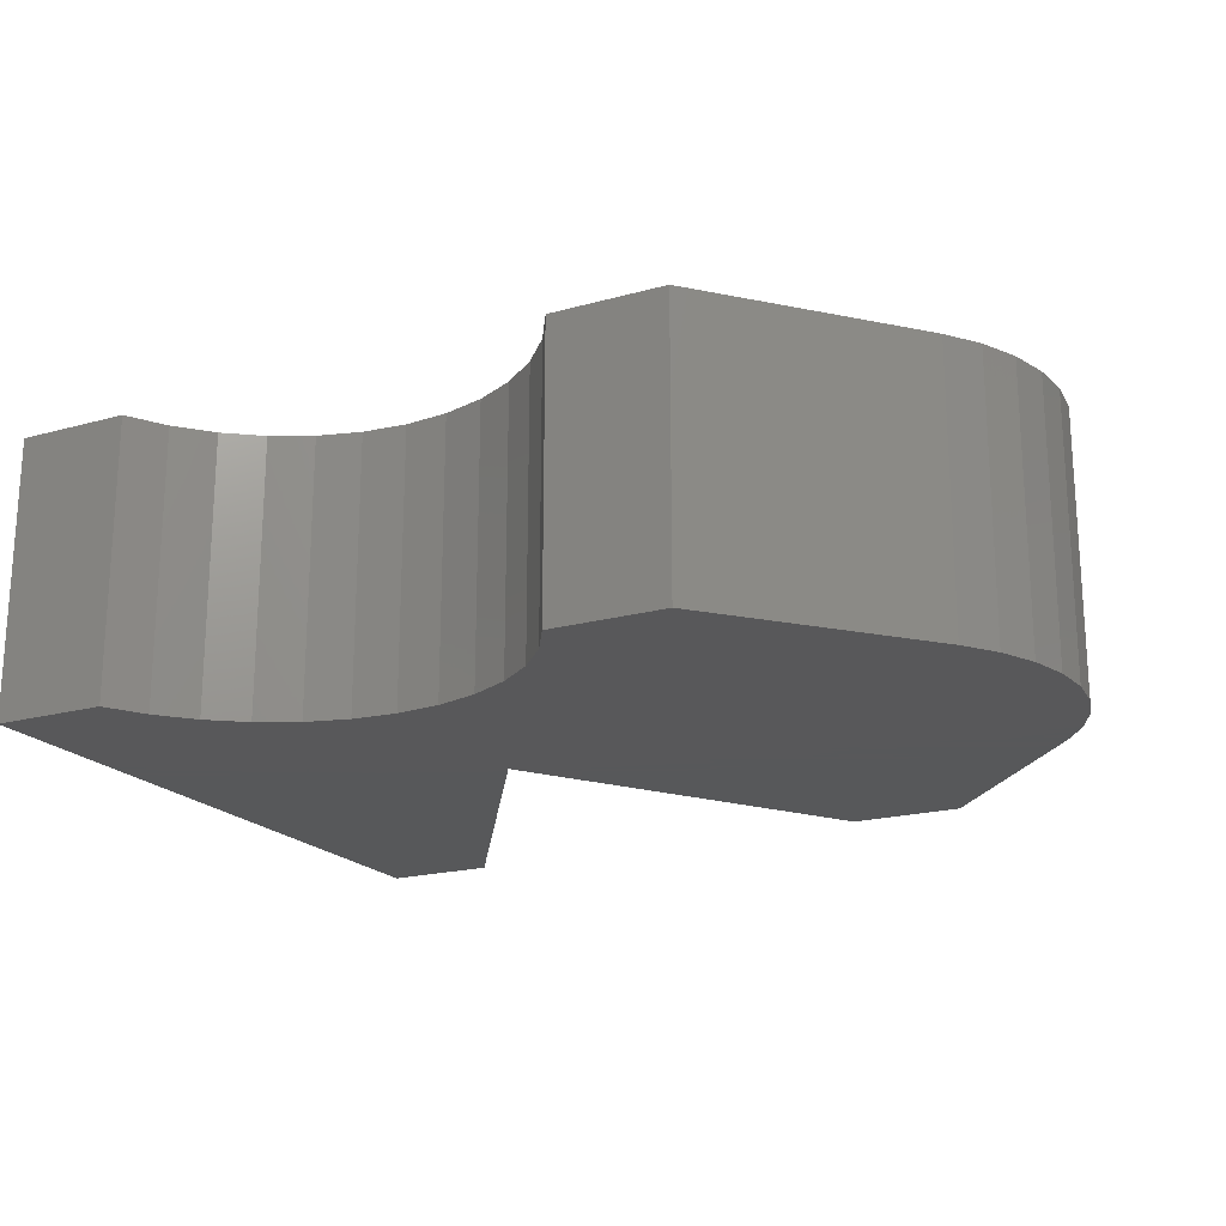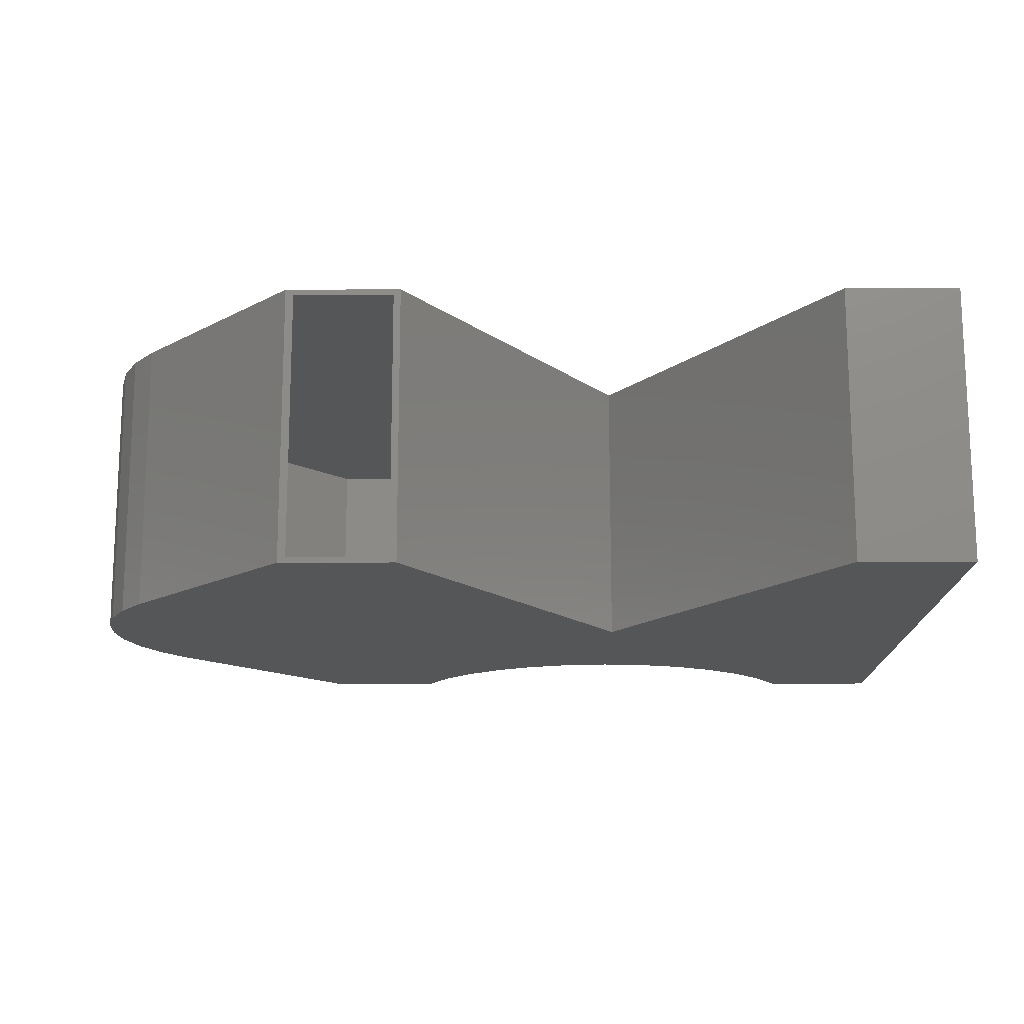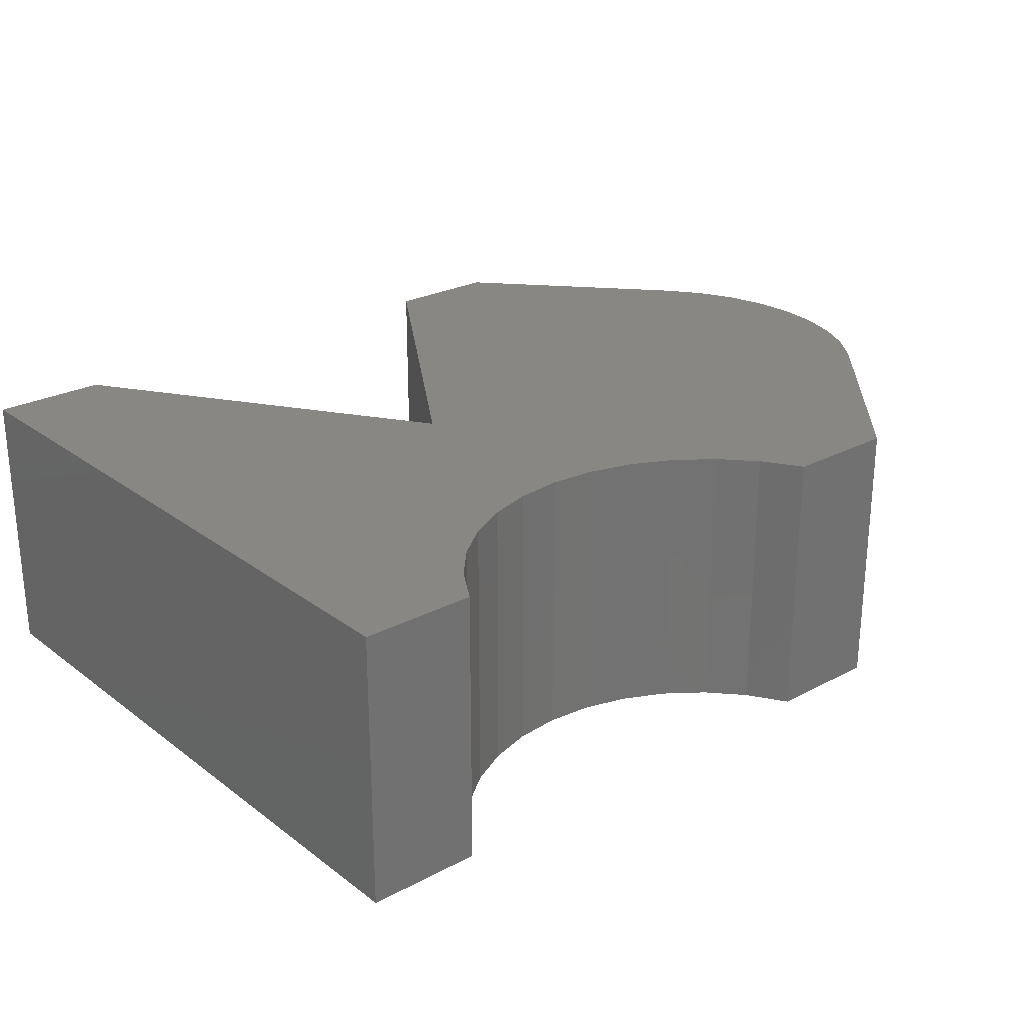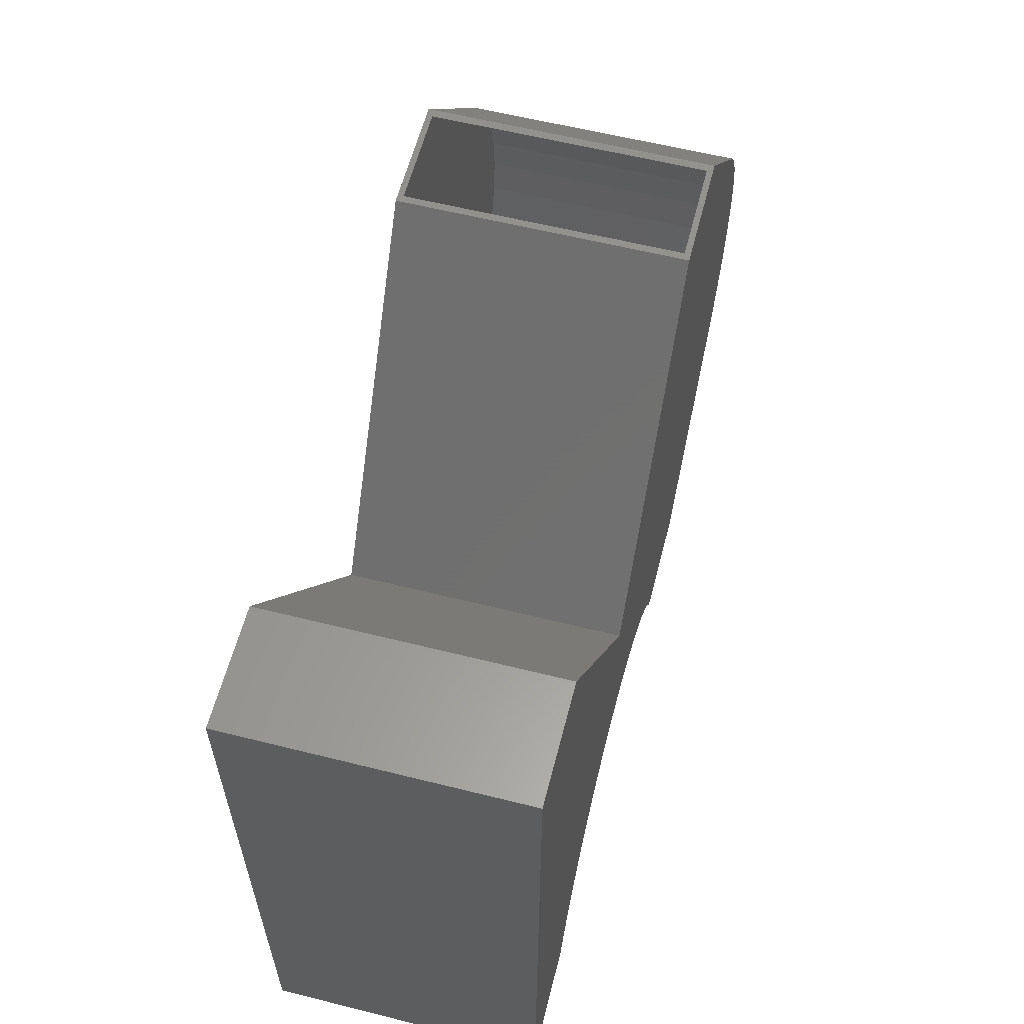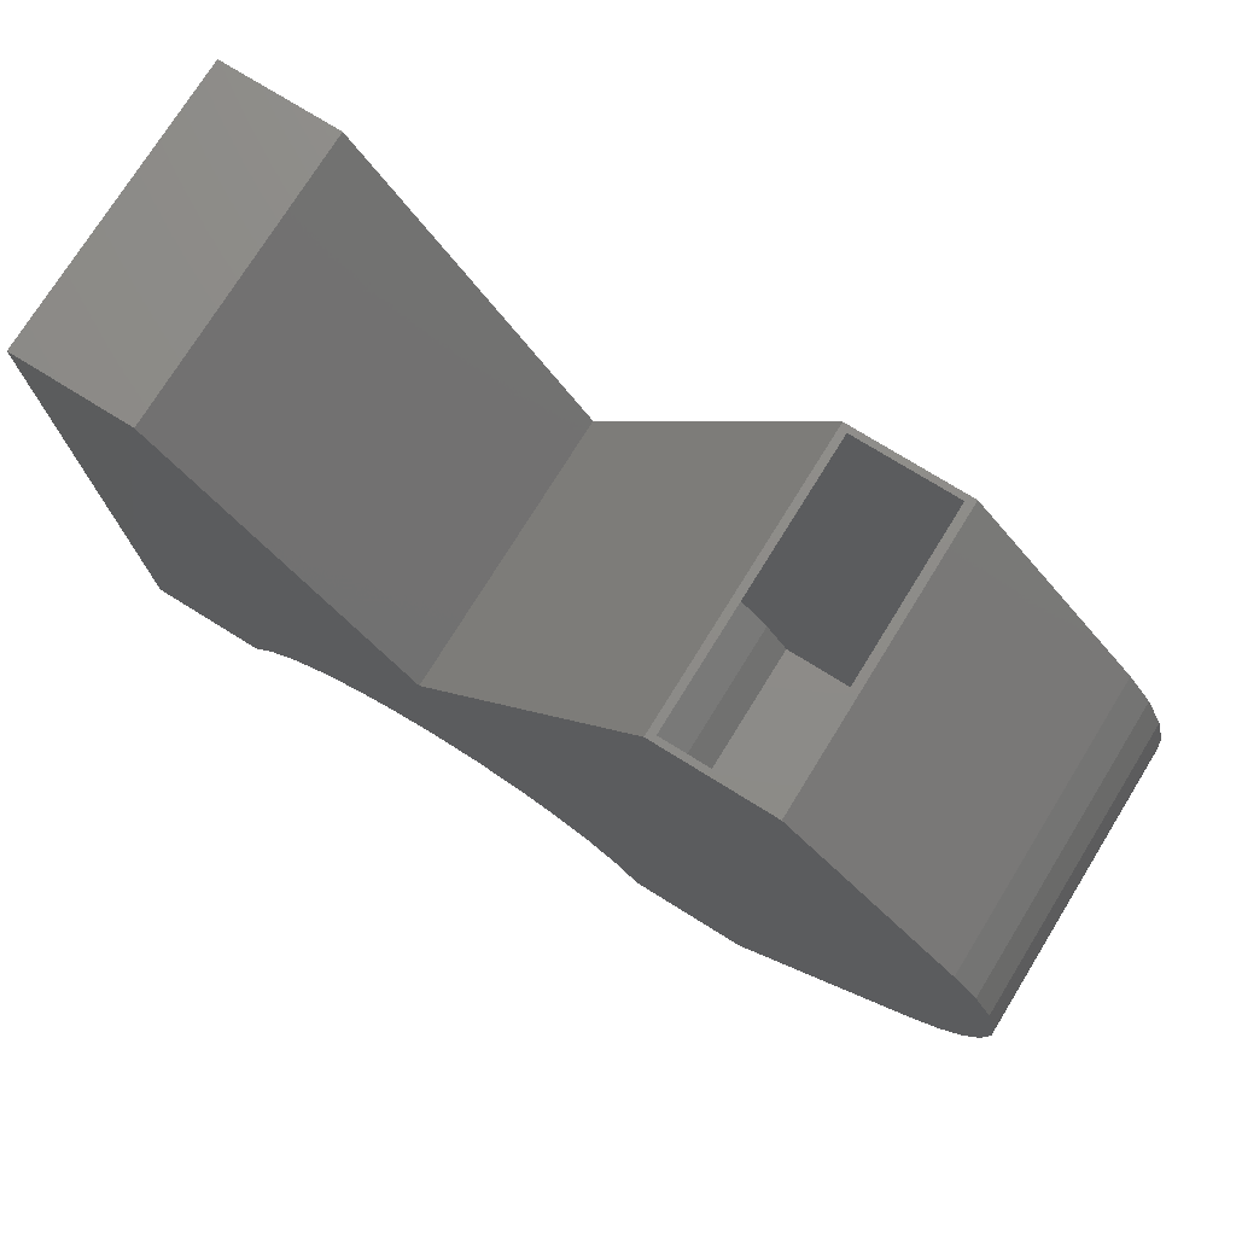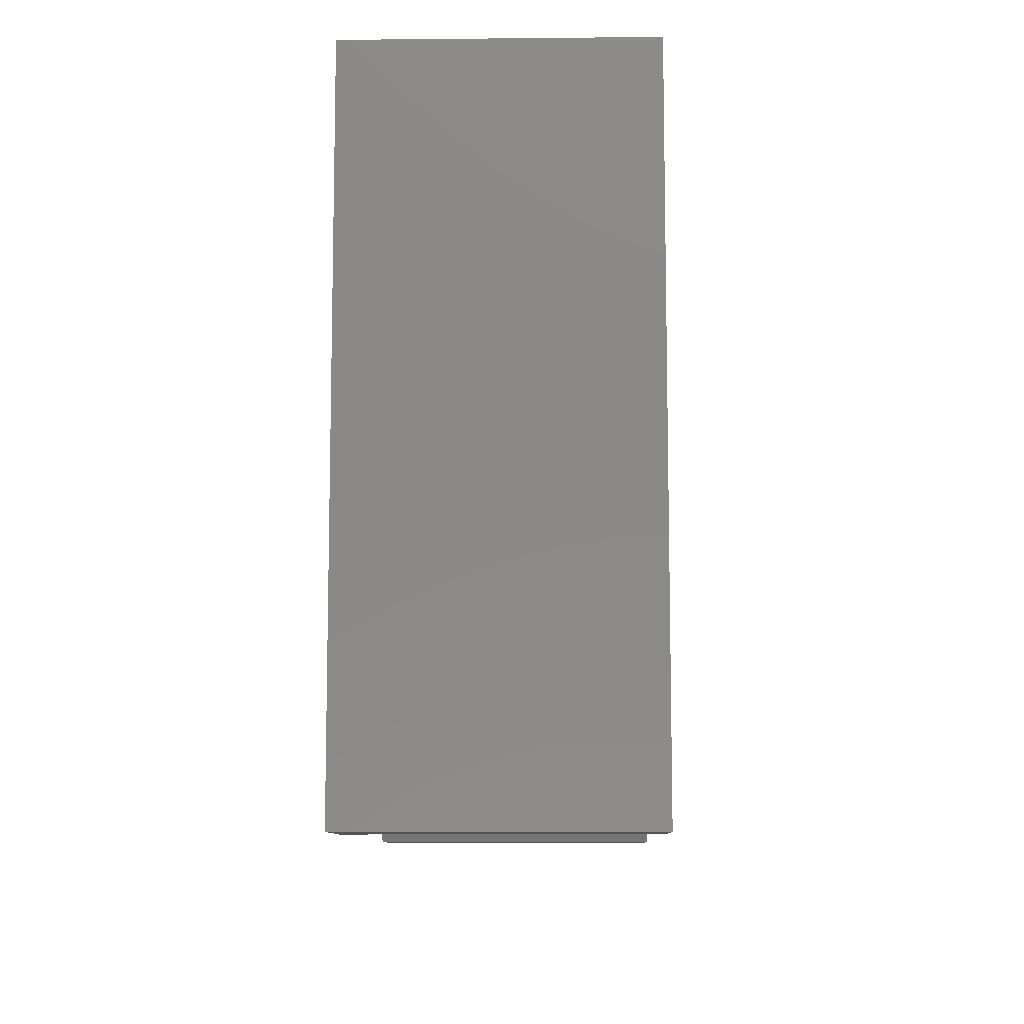
<metadata>
{"format":"stl","ext":"stl","renderer":"f3d","projection":"perspective","resolution":1024,"background":"white","views":[{"elev":-19.8,"azim":-152.9,"up":"+Y"},{"elev":-15.0,"azim":0.4,"up":"+Y"},{"elev":25.4,"azim":139.8,"up":"+Y"},{"elev":59.6,"azim":104.4,"up":"+Z"},{"elev":75.3,"azim":-148.2,"up":"+Z"},{"elev":-9.5,"azim":91.4,"up":"+Z"}]}
</metadata>
<code>
# stl→obj: 116 verts, 228 faces
v -0.2929 0.375 0.4482
v -0.3023 0.007812 0.4482
v -0.2929 7.823e-17 0.4482
v -0.4469 6.114e-17 0.4482
v -0.3023 0.3672 0.4482
v -0.4363 0.007812 0.4482
v -0.4469 0.375 0.4482
v -0.4363 0.3672 0.4482
v 0.003125 0.3672 -0.01602
v 0.003125 0.007812 -0.01602
v -0.6661 0.007812 0.1943
v -0.6661 0.3672 0.1943
v -0.7355 0.007812 -0.0551
v -0.7355 0.007812 0.05148
v -0.7211 0.007812 -0.1067
v -0.7403 0.007812 -0.001809
v 0.2286 0.007812 -0.3473
v 0.179 0.007812 -0.3107
v 0.1237 0.007812 -0.2837
v 0.06443 0.007812 -0.2672
v 0.003125 0.007812 -0.2616
v 0.3034 0.007812 0.4404
v 0.4453 0.007812 0.4404
v 0.4453 0.007812 -0.444
v 0.304 0.007812 -0.444
v 0.2707 0.007812 -0.3922
v -0.05818 0.007812 -0.2672
v -0.1175 0.007812 -0.2837
v -0.1728 0.007812 -0.3107
v -0.2223 0.007812 -0.3473
v -0.2644 0.007812 -0.3922
v -0.2977 0.007812 -0.444
v -0.4434 0.007812 -0.444
v -0.7211 0.007812 0.103
v -0.6977 0.007812 0.1512
v -0.6977 0.007812 -0.1548
v -0.6661 0.007812 -0.1979
v -0.7211 0.3672 -0.1067
v -0.7355 0.3672 0.05148
v -0.7355 0.3672 -0.0551
v -0.7403 0.3672 -0.001809
v 0.003125 0.3672 -0.2616
v 0.06443 0.3672 -0.2672
v 0.1237 0.3672 -0.2837
v 0.179 0.3672 -0.3107
v 0.2286 0.3672 -0.3473
v 0.3034 0.3672 0.4404
v 0.2707 0.3672 -0.3922
v 0.304 0.3672 -0.444
v 0.4453 0.3672 -0.444
v 0.4453 0.3672 0.4404
v -0.4434 0.3672 -0.444
v -0.2977 0.3672 -0.444
v -0.2644 0.3672 -0.3922
v -0.2223 0.3672 -0.3473
v -0.1728 0.3672 -0.3107
v -0.1175 0.3672 -0.2837
v -0.05818 0.3672 -0.2672
v -0.6661 0.3672 -0.1979
v -0.6977 0.3672 -0.1548
v -0.6977 0.3672 0.1512
v -0.7211 0.3672 0.103
v -0.4469 0.375 -0.4518
v -0.1707 0.375 -0.3187
v -0.2195 0.375 -0.3552
v -0.2606 0.375 -0.4001
v -0.2929 0.375 -0.4518
v -0.6719 0.375 -0.2031
v 0.003125 0.375 -0.2694
v -0.05754 0.375 -0.275
v -0.1162 0.375 -0.2916
v 0.003125 0.375 -0.001809
v 0.2992 0.375 0.4482
v 0.4531 0.375 0.4482
v 0.4531 0.375 -0.4518
v 0.177 0.375 -0.3187
v 0.1224 0.375 -0.2916
v 0.06379 0.375 -0.275
v -0.7432 0.375 -0.05652
v -0.7481 0.375 -0.001809
v -0.7432 0.375 0.0529
v -0.7284 0.375 0.1058
v -0.7044 0.375 0.1552
v -0.6719 0.375 0.1995
v 0.2992 0.375 -0.4518
v 0.2669 0.375 -0.4001
v 0.2257 0.375 -0.3552
v -0.7044 0.375 -0.1588
v -0.7284 0.375 -0.1094
v -0.4469 1.118e-17 -0.4518
v -0.2929 2.827e-17 -0.4518
v -0.2606 3.737e-17 -0.4001
v -0.2195 4.443e-17 -0.3552
v -0.1707 5.187e-17 -0.3187
v -0.6719 0 -0.2031
v -0.1162 5.943e-17 -0.2916
v -0.05754 6.686e-17 -0.275
v 0.003125 7.391e-17 -0.2694
v 0.003125 8.612e-17 -0.001809
v -0.6719 2.235e-17 0.1995
v -0.7044 7.586e-18 0.1552
v -0.7284 2.176e-18 0.1058
v -0.7432 -2.397e-18 0.0529
v -0.7481 -5.985e-18 -0.001809
v -0.7432 -8.471e-18 -0.05652
v 0.06379 8.033e-17 -0.275
v 0.1224 8.592e-17 -0.2916
v 0.177 9.048e-17 -0.3187
v 0.4531 1.111e-16 -0.4518
v 0.4531 1.611e-16 0.4482
v 0.2992 1.44e-16 0.4482
v 0.2257 9.386e-17 -0.3552
v 0.2669 9.594e-17 -0.4001
v 0.2992 9.665e-17 -0.4518
v -0.7284 -9.773e-18 -0.1094
v -0.7044 -9.849e-18 -0.1588
f 1 2 3
f 2 4 3
f 2 1 5
f 4 2 6
f 7 4 6
f 7 6 8
f 7 8 5
f 7 5 1
f 9 10 5
f 5 10 2
f 6 11 8
f 8 11 12
f 13 14 15
f 16 14 13
f 10 17 18
f 10 18 19
f 10 19 20
f 10 20 21
f 22 23 24
f 22 24 25
f 22 25 26
f 22 26 17
f 22 17 10
f 2 10 21
f 2 21 27
f 2 27 28
f 2 28 29
f 2 29 30
f 2 30 31
f 2 31 32
f 2 32 33
f 2 33 6
f 14 34 15
f 15 34 35
f 15 35 36
f 36 35 11
f 36 11 37
f 37 11 6
f 37 6 33
f 38 39 40
f 40 39 41
f 9 42 43
f 9 43 44
f 9 44 45
f 9 45 46
f 47 9 46
f 47 46 48
f 47 48 49
f 47 49 50
f 47 50 51
f 5 8 52
f 5 52 53
f 5 53 54
f 5 54 55
f 5 55 56
f 5 56 57
f 5 57 58
f 5 58 42
f 5 42 9
f 52 8 59
f 59 8 12
f 59 12 60
f 60 12 61
f 60 61 38
f 38 61 62
f 38 62 39
f 37 33 59
f 59 33 52
f 49 25 50
f 50 25 24
f 52 33 53
f 53 33 32
f 53 32 54
f 54 32 31
f 54 31 55
f 55 31 30
f 55 30 56
f 56 30 29
f 56 29 57
f 57 29 28
f 57 28 58
f 58 28 27
f 58 27 42
f 42 27 21
f 42 21 43
f 43 21 20
f 43 20 44
f 44 20 19
f 44 19 45
f 45 19 18
f 45 18 46
f 46 18 17
f 46 17 48
f 48 17 26
f 48 26 49
f 49 26 25
f 50 24 51
f 51 24 23
f 23 22 51
f 51 22 47
f 47 22 9
f 9 22 10
f 41 13 40
f 40 13 15
f 40 15 38
f 38 15 36
f 38 36 60
f 60 36 37
f 60 37 59
f 13 41 16
f 16 41 39
f 16 39 14
f 14 39 62
f 14 62 34
f 34 62 61
f 34 61 35
f 35 61 12
f 35 12 11
f 63 64 65
f 63 65 66
f 63 66 67
f 68 69 70
f 68 70 71
f 68 71 64
f 68 64 63
f 72 73 74
f 72 74 75
f 72 75 76
f 72 76 77
f 72 77 78
f 72 78 79
f 72 79 80
f 72 80 81
f 72 81 82
f 72 82 83
f 72 83 84
f 72 84 7
f 72 7 1
f 75 85 86
f 75 86 87
f 75 87 76
f 69 68 88
f 69 88 89
f 69 89 79
f 69 79 78
f 90 91 92
f 90 92 93
f 90 93 94
f 95 90 94
f 95 94 96
f 95 96 97
f 95 97 98
f 99 3 4
f 99 4 100
f 99 100 101
f 99 101 102
f 99 102 103
f 99 103 104
f 99 104 105
f 99 105 106
f 99 106 107
f 99 107 108
f 99 108 109
f 99 109 110
f 99 110 111
f 109 108 112
f 109 112 113
f 109 113 114
f 98 106 105
f 98 105 115
f 98 115 116
f 98 116 95
f 68 95 88
f 88 95 116
f 88 116 89
f 89 116 115
f 89 115 79
f 79 115 105
f 79 105 80
f 80 105 104
f 80 104 81
f 81 104 103
f 81 103 82
f 82 103 102
f 82 102 83
f 83 102 101
f 83 101 84
f 84 101 100
f 4 7 100
f 100 7 84
f 72 1 99
f 99 1 3
f 73 72 111
f 111 72 99
f 74 73 110
f 110 73 111
f 75 74 109
f 109 74 110
f 85 75 114
f 114 75 109
f 69 97 70
f 70 97 96
f 70 96 71
f 71 96 94
f 71 94 64
f 64 94 93
f 64 93 65
f 65 93 92
f 65 92 66
f 66 92 91
f 66 91 67
f 97 69 98
f 98 69 78
f 98 78 106
f 106 78 77
f 106 77 107
f 107 77 76
f 107 76 108
f 108 76 87
f 108 87 112
f 112 87 86
f 112 86 113
f 113 86 85
f 113 85 114
f 63 67 90
f 90 67 91
f 95 68 90
f 90 68 63

</code>
